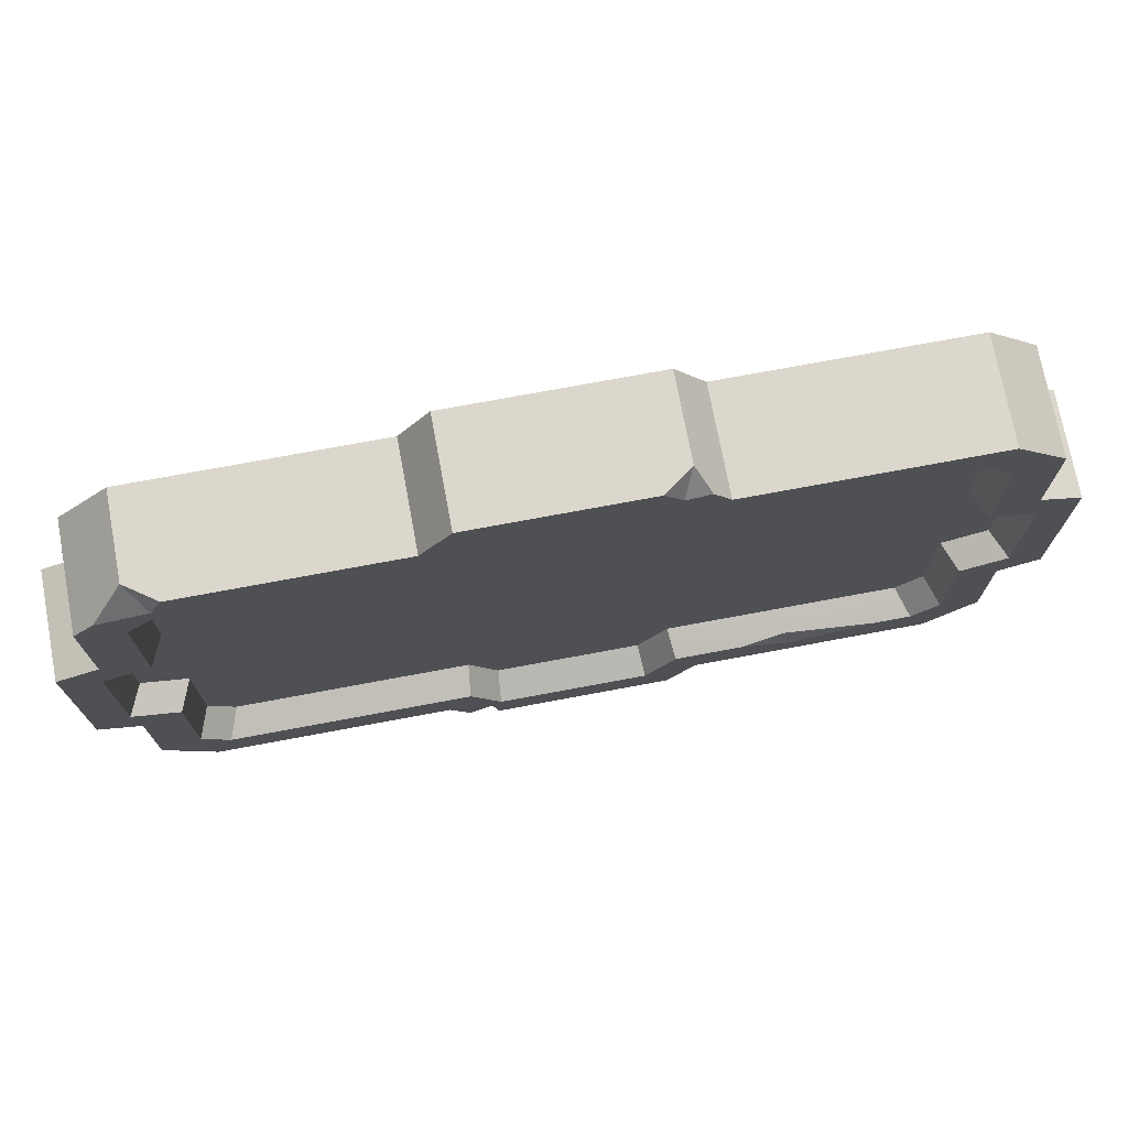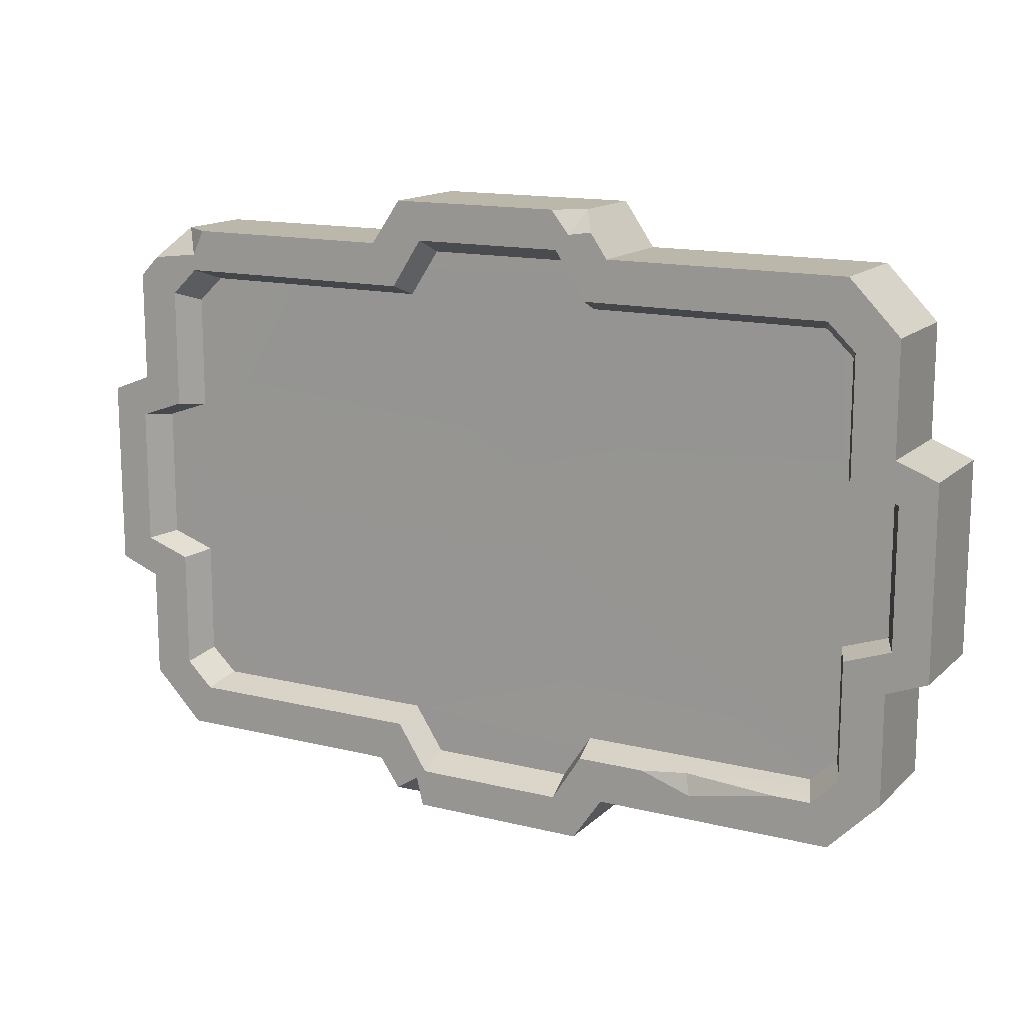
<metadata>
{"format":"obj","ext":"obj","renderer":"f3d","projection":"perspective","resolution":1024,"background":"white","views":[{"elev":73.3,"azim":-10.6,"up":"+Y"},{"elev":14.4,"azim":28.5,"up":"+Y"}]}
</metadata>
<code>
g SM_Prop_Window_02
v 0.2314 0.7378 0.195
v 0.2074 0.6844 0.2431
v 0.1648 0.7378 0.2431
v 0.2624 0.6929 0.2431
v 0.2074 0.6844 0.2431
v 0.2314 0.7378 0.195
v -0.8608 0.636 0.1945
v -0.8189 0.5768 0.2431
v -0.9318 0.5635 0.2431
v -0.7905 0.636 0.2431
v -0.8189 0.5768 0.2431
v -0.8608 0.636 0.1945
v 0.5258 -0.5787 0.2431
v 0.4063 -0.5388 0.2431
v 0.5131 -0.5297 0.23
v 0.7314 -0.5388 0.2431
v 0.5258 -0.5787 0.2431
v 0.5131 -0.5297 0.23
v -0.2314 -0.7378 0.1703
v -0.1996 -0.67 0.2431
v -0.1837 -0.7378 0.2431
v -0.2542 -0.7048 0.2431
v -0.1996 -0.67 0.2431
v -0.2314 -0.7378 0.1703
v 0.3017 0.636 8.941e-08
v 0.8608 0.636 8.941e-08
v 0.8608 0.636 0.2431
v 0.3017 0.636 0.2431
v 0.3017 -0.636 0.2431
v 0.8608 -0.636 0.2431
v 0.8608 -0.636 8.941e-08
v 0.3017 -0.636 8.941e-08
v 0.9785 -0.258 0.2431
v 1.074 -0.2211 0.2431
v 1.074 -0.2211 8.941e-08
v 0.9785 -0.258 8.941e-08
v -0.9785 -0.258 8.941e-08
v -1.074 -0.2211 8.941e-08
v -1.074 -0.2211 0.2431
v -0.9785 -0.258 0.2431
v -0.3017 0.636 8.941e-08
v -0.2314 0.7378 8.941e-08
v -0.2314 0.7378 0.2431
v -0.3017 0.636 0.2431
v -0.2542 -0.7048 0.2431
v -0.2314 -0.7378 0.1703
v -0.2314 -0.7378 8.941e-08
v -0.3017 -0.636 8.941e-08
v -0.3017 -0.636 0.2431
v 0.2314 -0.7378 0.2431
v 0.2314 -0.7378 8.941e-08
v -0.2314 -0.7378 8.941e-08
v -0.2314 -0.7378 0.1703
v -0.1837 -0.7378 0.2431
v 1.074 0.2211 0.2431
v 0.9785 0.258 0.2431
v 0.9785 0.258 8.941e-08
v 1.074 0.2211 8.941e-08
v -1.074 0.2211 8.941e-08
v -0.9785 0.258 8.941e-08
v -0.9785 0.258 0.2431
v -1.074 0.2211 0.2431
v 1.074 0.2211 0.2431
v 1.074 0.2211 8.941e-08
v 1.074 -0.2211 8.941e-08
v 1.074 -0.2211 0.2431
v -1.074 0.2211 8.941e-08
v -1.074 0.2211 0.2431
v -1.074 -0.2211 0.2431
v -1.074 -0.2211 8.941e-08
v 0.9785 0.258 0.2431
v 0.9785 0.5159 0.2431
v 0.9785 0.5159 8.941e-08
v 0.9785 0.258 8.941e-08
v -0.9785 0.258 8.941e-08
v -0.9785 0.5159 8.941e-08
v -0.9785 0.5159 0.2431
v -0.9785 0.258 0.2431
v -0.9785 -0.5159 8.941e-08
v -0.9785 -0.258 8.941e-08
v -0.9785 -0.258 0.2431
v -0.9785 -0.5159 0.2431
v 0.9785 -0.5159 0.2431
v 0.9785 -0.258 0.2431
v 0.9785 -0.258 8.941e-08
v 0.9785 -0.5159 8.941e-08
v -0.9785 -0.5159 8.941e-08
v -0.9785 -0.5159 0.2431
v -0.8608 -0.636 0.2431
v -0.8608 -0.636 8.941e-08
v 0.2314 -0.7378 0.2431
v 0.3017 -0.636 0.2431
v 0.3017 -0.636 8.941e-08
v 0.2314 -0.7378 8.941e-08
v 0.9785 0.5159 0.2431
v 0.8608 0.636 0.2431
v 0.8608 0.636 8.941e-08
v 0.9785 0.5159 8.941e-08
v -0.8608 -0.636 0.2431
v -0.3017 -0.636 0.2431
v -0.3017 -0.636 8.941e-08
v -0.8608 -0.636 8.941e-08
v 0.8608 -0.636 0.2431
v 0.9785 -0.5159 0.2431
v 0.9785 -0.5159 8.941e-08
v 0.8608 -0.636 8.941e-08
v 0.2389 0.5119 8.941e-08
v 0.2389 0.5119 0.1203
v 0.7917 0.5119 0.1203
v 0.7917 0.5119 8.941e-08
v 0.8179 0.5388 0.2431
v 0.7917 0.5119 0.1732
v 0.2389 0.5119 0.1732
v 0.2468 0.5388 0.2431
v 0.7917 -0.5119 0.1732
v 0.8179 -0.5388 0.2431
v 0.7314 -0.5388 0.2431
v 0.5131 -0.5297 0.23
v 0.2389 -0.5119 0.1732
v 0.2468 -0.5388 0.2431
v 0.4063 -0.5388 0.2431
v 0.7917 -0.5119 8.941e-08
v 0.7917 -0.5119 0.1203
v 0.2389 -0.5119 0.1203
v 0.2389 -0.5119 8.941e-08
v 0.8813 -0.1994 0.2431
v 0.8531 -0.1894 0.1732
v 0.9579 -0.1536 0.1732
v 0.9896 -0.1616 0.2431
v 0.9579 -0.1536 8.941e-08
v 0.9579 -0.1536 0.1203
v 0.8531 -0.1894 0.1203
v 0.8531 -0.1894 8.941e-08
v -0.8531 -0.1894 8.941e-08
v -0.8531 -0.1894 0.1203
v -0.9579 -0.1536 0.1203
v -0.9579 -0.1536 8.941e-08
v -0.9896 -0.1616 0.2431
v -0.9579 -0.1536 0.1732
v -0.8531 -0.1894 0.1732
v -0.8814 -0.1994 0.2431
v -0.2389 0.5119 8.941e-08
v -0.2389 0.5119 0.1203
v -0.1706 0.6167 0.1203
v -0.1706 0.6167 8.941e-08
v -0.1763 0.6491 0.2431
v -0.1706 0.6167 0.1732
v -0.2389 0.5119 0.1732
v -0.2468 0.5388 0.2431
v -0.2468 -0.5388 0.2431
v -0.2389 -0.5119 0.1732
v -0.1706 -0.6167 0.1732
v -0.1763 -0.6491 0.2431
v -0.1706 -0.6167 8.941e-08
v -0.1706 -0.6167 0.1203
v -0.2389 -0.5119 0.1203
v -0.2389 -0.5119 8.941e-08
v -0.1706 0.6167 8.941e-08
v -0.1706 0.6167 0.1203
v 0.1706 0.6167 0.1203
v 0.1706 0.6167 8.941e-08
v 0.1763 0.6491 0.2431
v 0.1706 0.6167 0.1732
v -0.1706 0.6167 0.1732
v -0.1763 0.6491 0.2431
v -0.1763 -0.6491 0.2431
v -0.1706 -0.6167 0.1732
v 0.1706 -0.6167 0.1732
v 0.1763 -0.6491 0.2431
v 0.1706 -0.6167 8.941e-08
v 0.1706 -0.6167 0.1203
v -0.1706 -0.6167 0.1203
v -0.1706 -0.6167 8.941e-08
v 0.9896 0.1616 0.2431
v 0.9579 0.1536 0.1732
v 0.8531 0.1894 0.1732
v 0.8813 0.1994 0.2431
v 0.8531 0.1894 8.941e-08
v 0.8531 0.1894 0.1203
v 0.9579 0.1536 0.1203
v 0.9579 0.1536 8.941e-08
v -0.9579 0.1536 8.941e-08
v -0.9579 0.1536 0.1203
v -0.8531 0.1894 0.1203
v -0.8531 0.1894 8.941e-08
v -0.8814 0.1994 0.2431
v -0.8531 0.1894 0.1732
v -0.9579 0.1536 0.1732
v -0.9896 0.1616 0.2431
v 0.9579 0.1536 8.941e-08
v 0.9579 0.1536 0.1203
v 0.9579 -0.1536 0.1203
v 0.9579 -0.1536 8.941e-08
v 0.9896 -0.1616 0.2431
v 0.9579 -0.1536 0.1732
v 0.9579 0.1536 0.1732
v 0.9896 0.1616 0.2431
v -0.9896 0.1616 0.2431
v -0.9579 0.1536 0.1732
v -0.9579 -0.1536 0.1732
v -0.9896 -0.1616 0.2431
v -0.9579 -0.1536 8.941e-08
v -0.9579 -0.1536 0.1203
v -0.9579 0.1536 0.1203
v -0.9579 0.1536 8.941e-08
v 0.8813 0.1994 0.2431
v 0.8531 0.1894 0.1732
v 0.8531 0.454 0.1732
v 0.8813 0.4779 0.2431
v 0.8531 0.454 8.941e-08
v 0.8531 0.454 0.1203
v 0.8531 0.1894 0.1203
v 0.8531 0.1894 8.941e-08
v -0.8531 0.1894 8.941e-08
v -0.8531 0.1894 0.1203
v -0.8531 0.454 0.1203
v -0.8531 0.454 8.941e-08
v -0.8814 0.4779 0.2431
v -0.8531 0.454 0.1732
v -0.8531 0.1894 0.1732
v -0.8814 0.1994 0.2431
v -0.8531 -0.454 8.941e-08
v -0.8531 -0.454 0.1203
v -0.8531 -0.1894 0.1203
v -0.8531 -0.1894 8.941e-08
v -0.8814 -0.1994 0.2431
v -0.8531 -0.1894 0.1732
v -0.8531 -0.454 0.1732
v -0.8814 -0.4779 0.2431
v 0.8813 -0.4779 0.2431
v 0.8531 -0.454 0.1732
v 0.8531 -0.1894 0.1732
v 0.8813 -0.1994 0.2431
v 0.8531 -0.1894 8.941e-08
v 0.8531 -0.1894 0.1203
v 0.8531 -0.454 0.1203
v 0.8531 -0.454 8.941e-08
v -0.8814 -0.4779 0.2431
v -0.8531 -0.454 0.1732
v -0.7917 -0.5119 0.1732
v -0.8179 -0.5388 0.2431
v -0.7917 -0.5119 8.941e-08
v -0.7917 -0.5119 0.1203
v -0.8531 -0.454 0.1203
v -0.8531 -0.454 8.941e-08
v 0.1706 0.6167 8.941e-08
v 0.1706 0.6167 0.1203
v 0.2389 0.5119 0.1203
v 0.2389 0.5119 8.941e-08
v 0.2468 0.5388 0.2431
v 0.2389 0.5119 0.1732
v 0.1706 0.6167 0.1732
v 0.1763 0.6491 0.2431
v 0.1763 -0.6491 0.2431
v 0.1706 -0.6167 0.1732
v 0.2389 -0.5119 0.1732
v 0.2468 -0.5388 0.2431
v 0.2389 -0.5119 8.941e-08
v 0.2389 -0.5119 0.1203
v 0.1706 -0.6167 0.1203
v 0.1706 -0.6167 8.941e-08
v -0.8531 0.454 8.941e-08
v -0.8531 0.454 0.1203
v -0.7917 0.5119 0.1203
v -0.7917 0.5119 8.941e-08
v -0.8179 0.5388 0.2431
v -0.7917 0.5119 0.1732
v -0.8531 0.454 0.1732
v -0.8814 0.4779 0.2431
v 0.8813 0.4779 0.2431
v 0.8531 0.454 0.1732
v 0.7917 0.5119 0.1732
v 0.8179 0.5388 0.2431
v 0.7917 0.5119 8.941e-08
v 0.7917 0.5119 0.1203
v 0.8531 0.454 0.1203
v 0.8531 0.454 8.941e-08
v -0.8179 -0.5388 0.2431
v -0.7917 -0.5119 0.1732
v -0.2389 -0.5119 0.1732
v -0.2468 -0.5388 0.2431
v -0.2389 -0.5119 8.941e-08
v -0.2389 -0.5119 0.1203
v -0.7917 -0.5119 0.1203
v -0.7917 -0.5119 8.941e-08
v -0.7917 0.5119 8.941e-08
v -0.7917 0.5119 0.1203
v -0.2389 0.5119 0.1203
v -0.2389 0.5119 8.941e-08
v -0.2468 0.5388 0.2431
v -0.2389 0.5119 0.1732
v -0.7917 0.5119 0.1732
v -0.8179 0.5388 0.2431
v 0.8179 -0.5388 0.2431
v 0.7917 -0.5119 0.1732
v 0.8531 -0.454 0.1732
v 0.8813 -0.4779 0.2431
v 0.8531 -0.454 8.941e-08
v 0.8531 -0.454 0.1203
v 0.7917 -0.5119 0.1203
v 0.7917 -0.5119 8.941e-08
v 0.8531 0.1894 0.1732
v 0.9579 0.1536 0.1732
v 0.9579 -0.1536 0.1732
v 0.8531 -0.1894 0.1732
v -3.815e-06 1.192e-07 0.1671
v 0.8531 -0.454 0.1732
v 0.7917 -0.5119 0.1732
v 0.2389 -0.5119 0.1732
v 0.7917 0.5119 0.1732
v 0.8531 0.454 0.1732
v 0.2389 0.5119 0.1732
v -0.2389 0.5119 0.1732
v 0.1706 0.6167 0.1732
v -0.1706 0.6167 0.1732
v -0.8531 0.1894 0.1732
v -0.7917 0.5119 0.1732
v -0.8531 0.454 0.1732
v -0.8531 -0.1894 0.1732
v -0.9579 0.1536 0.1732
v -0.9579 -0.1536 0.1732
v -0.2389 -0.5119 0.1732
v -0.1706 -0.6167 0.1732
v 0.1706 -0.6167 0.1732
v -0.7917 -0.5119 0.1732
v -0.8531 -0.454 0.1732
v -0.8531 0.1894 0.1203
v -0.9579 0.1536 0.1203
v -0.9579 -0.1536 0.1203
v -0.8531 -0.1894 0.1203
v -3.815e-06 1.192e-07 0.1264
v -0.2389 0.5119 0.1203
v -0.2389 -0.5119 0.1203
v 0.2389 0.5119 0.1203
v -0.7917 0.5119 0.1203
v -0.8531 0.454 0.1203
v -0.1706 0.6167 0.1203
v 0.1706 0.6167 0.1203
v 0.7917 0.5119 0.1203
v 0.8531 0.454 0.1203
v 0.8531 0.1894 0.1203
v -0.7917 -0.5119 0.1203
v -0.8531 -0.454 0.1203
v 0.8531 -0.1894 0.1203
v 0.9579 0.1536 0.1203
v 0.9579 -0.1536 0.1203
v 0.7917 -0.5119 0.1203
v 0.8531 -0.454 0.1203
v 0.2389 -0.5119 0.1203
v 0.1706 -0.6167 0.1203
v -0.1706 -0.6167 0.1203
v -0.9318 0.5635 0.2431
v -0.9785 0.5159 0.2431
v -0.9785 0.5159 8.941e-08
v -0.8608 0.636 8.941e-08
v -0.8608 0.636 0.1945
v -0.8608 0.636 0.1945
v -0.8608 0.636 8.941e-08
v -0.3017 0.636 8.941e-08
v -0.3017 0.636 0.2431
v -0.7905 0.636 0.2431
v -0.2314 0.7378 0.2431
v -0.2314 0.7378 8.941e-08
v 0.2314 0.7378 8.941e-08
v 0.2314 0.7378 0.195
v 0.1648 0.7378 0.2431
v 0.2314 0.7378 8.941e-08
v 0.3017 0.636 8.941e-08
v 0.3017 0.636 0.2431
v 0.2624 0.6929 0.2431
v 0.2314 0.7378 0.195
v 0.8179 -0.5388 0.2431
v 0.5258 -0.5787 0.2431
v 0.7314 -0.5388 0.2431
v 0.8608 -0.636 0.2431
v 0.8813 -0.4779 0.2431
v 0.9785 -0.5159 0.2431
v 0.8813 -0.1994 0.2431
v 0.9785 -0.258 0.2431
v 0.9896 -0.1616 0.2431
v 1.074 -0.2211 0.2431
v 0.9896 0.1616 0.2431
v 1.074 0.2211 0.2431
v 0.8813 0.1994 0.2431
v 0.9785 0.258 0.2431
v 0.8813 0.4779 0.2431
v 0.9785 0.5159 0.2431
v 0.8179 0.5388 0.2431
v 0.8608 0.636 0.2431
v 0.2468 0.5388 0.2431
v 0.3017 0.636 0.2431
v 0.2624 0.6929 0.2431
v 0.2074 0.6844 0.2431
v 0.1763 0.6491 0.2431
v 0.1648 0.7378 0.2431
v -0.1763 0.6491 0.2431
v -0.2314 0.7378 0.2431
v -0.2468 0.5388 0.2431
v -0.3017 0.636 0.2431
v -0.8179 0.5388 0.2431
v -0.7905 0.636 0.2431
v -0.8189 0.5768 0.2431
v -0.8814 0.4779 0.2431
v -0.9318 0.5635 0.2431
v -0.9785 0.5159 0.2431
v -0.8814 0.1994 0.2431
v -0.9785 0.258 0.2431
v -0.9896 0.1616 0.2431
v -1.074 0.2211 0.2431
v -0.9896 -0.1616 0.2431
v -1.074 -0.2211 0.2431
v -0.8814 -0.1994 0.2431
v -0.9785 -0.258 0.2431
v -0.8814 -0.4779 0.2431
v -0.9785 -0.5159 0.2431
v -0.8179 -0.5388 0.2431
v -0.8608 -0.636 0.2431
v -0.2468 -0.5388 0.2431
v -0.3017 -0.636 0.2431
v -0.2542 -0.7048 0.2431
v -0.1996 -0.67 0.2431
v -0.1763 -0.6491 0.2431
v -0.1837 -0.7378 0.2431
v 0.1763 -0.6491 0.2431
v 0.2314 -0.7378 0.2431
v 0.2468 -0.5388 0.2431
v 0.3017 -0.636 0.2431
v 0.4063 -0.5388 0.2431
v 0.7917 0.5119 8.941e-08
v 0.8608 0.636 8.941e-08
v 0.3017 0.636 8.941e-08
v 0.2389 0.5119 8.941e-08
v 0.8531 0.454 8.941e-08
v 0.2314 0.7378 8.941e-08
v 0.9785 0.5159 8.941e-08
v 0.1706 0.6167 8.941e-08
v 0.8531 0.1894 8.941e-08
v -0.2314 0.7378 8.941e-08
v 0.9785 0.258 8.941e-08
v -0.1706 0.6167 8.941e-08
v 0.9579 0.1536 8.941e-08
v -0.3017 0.636 8.941e-08
v 1.074 0.2211 8.941e-08
v -0.2389 0.5119 8.941e-08
v 0.9579 -0.1536 8.941e-08
v -0.8608 0.636 8.941e-08
v 1.074 -0.2211 8.941e-08
v -0.7917 0.5119 8.941e-08
v 0.8531 -0.1894 8.941e-08
v -0.9785 0.5159 8.941e-08
v 0.9785 -0.258 8.941e-08
v -0.8531 0.454 8.941e-08
v 0.8531 -0.454 8.941e-08
v -0.9785 0.258 8.941e-08
v 0.9785 -0.5159 8.941e-08
v -0.8531 0.1894 8.941e-08
v 0.7917 -0.5119 8.941e-08
v -1.074 0.2211 8.941e-08
v 0.8608 -0.636 8.941e-08
v -0.9579 0.1536 8.941e-08
v 0.2389 -0.5119 8.941e-08
v -1.074 -0.2211 8.941e-08
v 0.3017 -0.636 8.941e-08
v -0.9579 -0.1536 8.941e-08
v 0.1706 -0.6167 8.941e-08
v -0.9785 -0.258 8.941e-08
v 0.2314 -0.7378 8.941e-08
v -0.8531 -0.1894 8.941e-08
v -0.1706 -0.6167 8.941e-08
v -0.9785 -0.5159 8.941e-08
v -0.2314 -0.7378 8.941e-08
v -0.8531 -0.454 8.941e-08
v -0.2389 -0.5119 8.941e-08
v -0.8608 -0.636 8.941e-08
v -0.3017 -0.636 8.941e-08
v -0.7917 -0.5119 8.941e-08
g SM_Prop_Window_02_0
f 3 2 1
f 6 5 4
f 9 8 7
f 12 11 10
f 15 14 13
f 18 17 16
f 21 20 19
f 24 23 22
f 27 26 25
f 28 27 25
f 31 30 29
f 32 31 29
f 35 34 33
f 36 35 33
f 39 38 37
f 40 39 37
f 43 42 41
f 44 43 41
f 47 46 45
f 45 48 47
f 45 49 48
f 52 51 50
f 50 53 52
f 50 54 53
f 57 56 55
f 58 57 55
f 61 60 59
f 62 61 59
f 65 64 63
f 66 65 63
f 69 68 67
f 70 69 67
f 73 72 71
f 74 73 71
f 77 76 75
f 78 77 75
f 81 80 79
f 82 81 79
f 85 84 83
f 86 85 83
f 89 88 87
f 90 89 87
f 93 92 91
f 94 93 91
f 97 96 95
f 98 97 95
f 101 100 99
f 102 101 99
f 105 104 103
f 106 105 103
f 109 108 107
f 110 109 107
f 113 112 111
f 114 113 111
f 117 116 115
f 118 117 115
f 118 115 119
f 118 119 120
f 121 118 120
f 124 123 122
f 125 124 122
f 128 127 126
f 129 128 126
f 132 131 130
f 133 132 130
f 136 135 134
f 137 136 134
f 140 139 138
f 141 140 138
f 144 143 142
f 145 144 142
f 148 147 146
f 149 148 146
f 152 151 150
f 153 152 150
f 156 155 154
f 157 156 154
f 160 159 158
f 161 160 158
f 164 163 162
f 165 164 162
f 168 167 166
f 169 168 166
f 172 171 170
f 173 172 170
f 176 175 174
f 177 176 174
f 180 179 178
f 181 180 178
f 184 183 182
f 185 184 182
f 188 187 186
f 189 188 186
f 192 191 190
f 193 192 190
f 196 195 194
f 197 196 194
f 200 199 198
f 201 200 198
f 204 203 202
f 205 204 202
f 208 207 206
f 209 208 206
f 212 211 210
f 213 212 210
f 216 215 214
f 217 216 214
f 220 219 218
f 221 220 218
f 224 223 222
f 225 224 222
f 228 227 226
f 229 228 226
f 232 231 230
f 233 232 230
f 236 235 234
f 237 236 234
f 240 239 238
f 241 240 238
f 244 243 242
f 245 244 242
f 248 247 246
f 249 248 246
f 252 251 250
f 253 252 250
f 256 255 254
f 257 256 254
f 260 259 258
f 261 260 258
f 264 263 262
f 265 264 262
f 268 267 266
f 269 268 266
f 272 271 270
f 273 272 270
f 276 275 274
f 277 276 274
f 280 279 278
f 281 280 278
f 284 283 282
f 285 284 282
f 288 287 286
f 289 288 286
f 292 291 290
f 293 292 290
f 296 295 294
f 297 296 294
f 300 299 298
f 301 300 298
f 304 303 302
f 305 304 302
f 305 302 306
f 307 305 306
f 306 308 307
f 306 309 308
f 310 306 302
f 302 311 310
f 310 312 306
f 312 313 306
f 312 314 313
f 314 315 313
f 316 306 313
f 313 317 316
f 317 318 316
f 316 319 306
f 316 320 319
f 320 321 319
f 322 309 306
f 322 306 319
f 322 323 309
f 323 324 309
f 319 325 322
f 319 326 325
f 329 328 327
f 330 329 327
f 330 327 331
f 332 331 327
f 330 331 333
f 332 334 331
f 327 335 332
f 327 336 335
f 332 337 334
f 337 338 334
f 331 334 339
f 331 339 340
f 340 341 331
f 333 342 330
f 342 343 330
f 341 344 331
f 341 345 344
f 345 346 344
f 347 331 344
f 344 348 347
f 347 349 331
f 349 333 331
f 349 350 333
f 350 351 333
f 354 353 352
f 352 355 354
f 352 356 355
f 359 358 357
f 357 360 359
f 357 361 360
f 364 363 362
f 362 365 364
f 362 366 365
f 369 368 367
f 367 370 369
f 367 371 370
f 374 373 372
f 373 375 372
f 372 375 376
f 375 377 376
f 376 377 378
f 377 379 378
f 378 379 380
f 379 381 380
f 380 381 382
f 381 383 382
f 382 383 384
f 383 385 384
f 384 385 386
f 385 387 386
f 386 387 388
f 387 389 388
f 388 389 390
f 389 391 390
f 390 391 392
f 392 393 390
f 393 394 390
f 394 393 395
f 395 396 394
f 395 397 396
f 396 397 398
f 397 399 398
f 400 398 399
f 399 401 400
f 401 402 400
f 403 400 402
f 402 404 403
f 404 405 403
f 403 405 406
f 405 407 406
f 406 407 408
f 407 409 408
f 408 409 410
f 409 411 410
f 410 411 412
f 411 413 412
f 412 413 414
f 413 415 414
f 414 415 416
f 415 417 416
f 416 417 418
f 417 419 418
f 418 419 420
f 418 420 421
f 421 422 418
f 422 421 423
f 424 422 423
f 423 425 424
f 424 425 426
f 425 427 426
f 428 426 427
f 373 428 427
f 373 427 375
f 431 430 429
f 432 431 429
f 429 430 433
f 434 431 432
f 430 435 433
f 436 434 432
f 433 435 437
f 438 434 436
f 435 439 437
f 440 438 436
f 437 439 441
f 442 438 440
f 439 443 441
f 444 442 440
f 441 443 445
f 446 442 444
f 443 447 445
f 448 446 444
f 445 447 449
f 450 446 448
f 447 451 449
f 452 450 448
f 449 451 453
f 454 450 452
f 451 455 453
f 456 454 452
f 453 455 457
f 458 454 456
f 455 459 457
f 460 458 456
f 457 459 461
f 462 458 460
f 459 463 461
f 464 462 460
f 461 463 465
f 466 462 464
f 463 467 465
f 468 466 464
f 465 467 469
f 470 466 468
f 467 471 469
f 472 470 468
f 469 471 473
f 474 470 472
f 471 475 473
f 476 474 472
f 473 475 476
f 475 474 476

</code>
